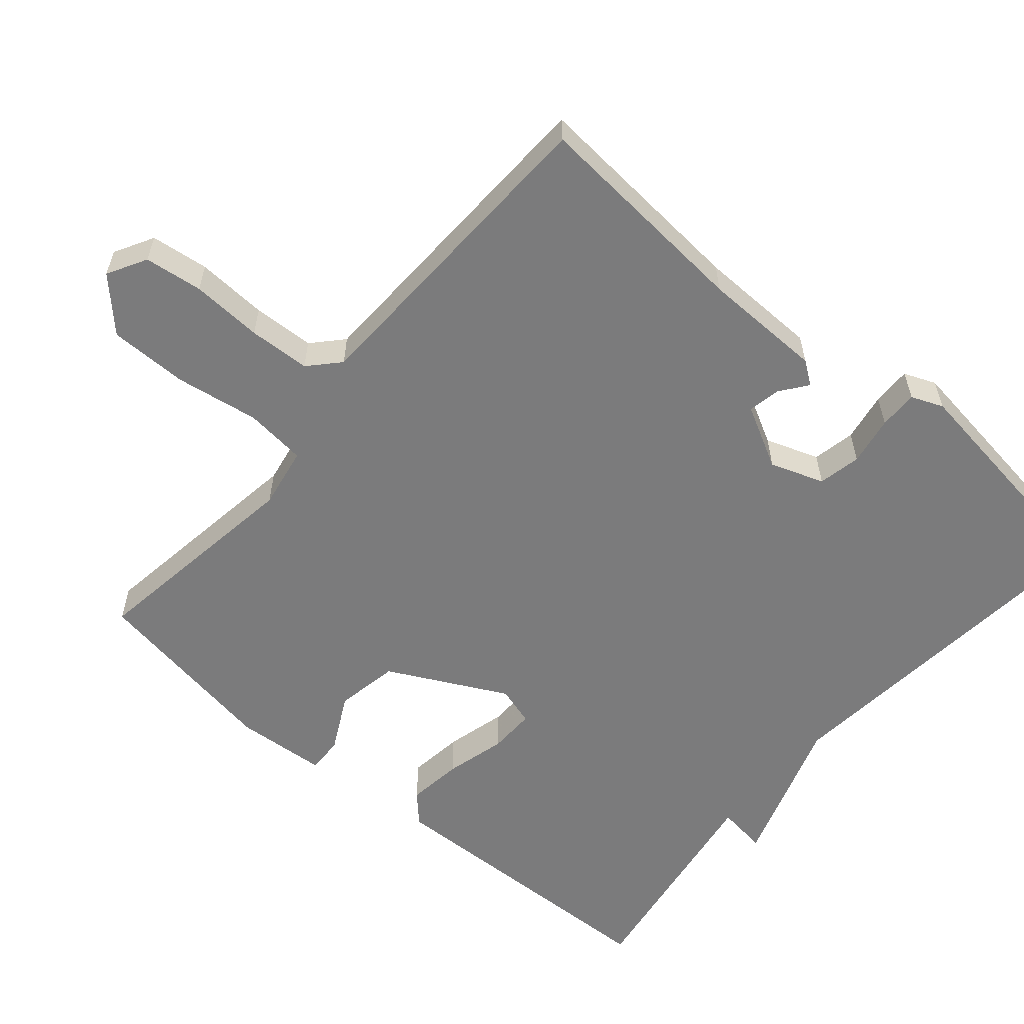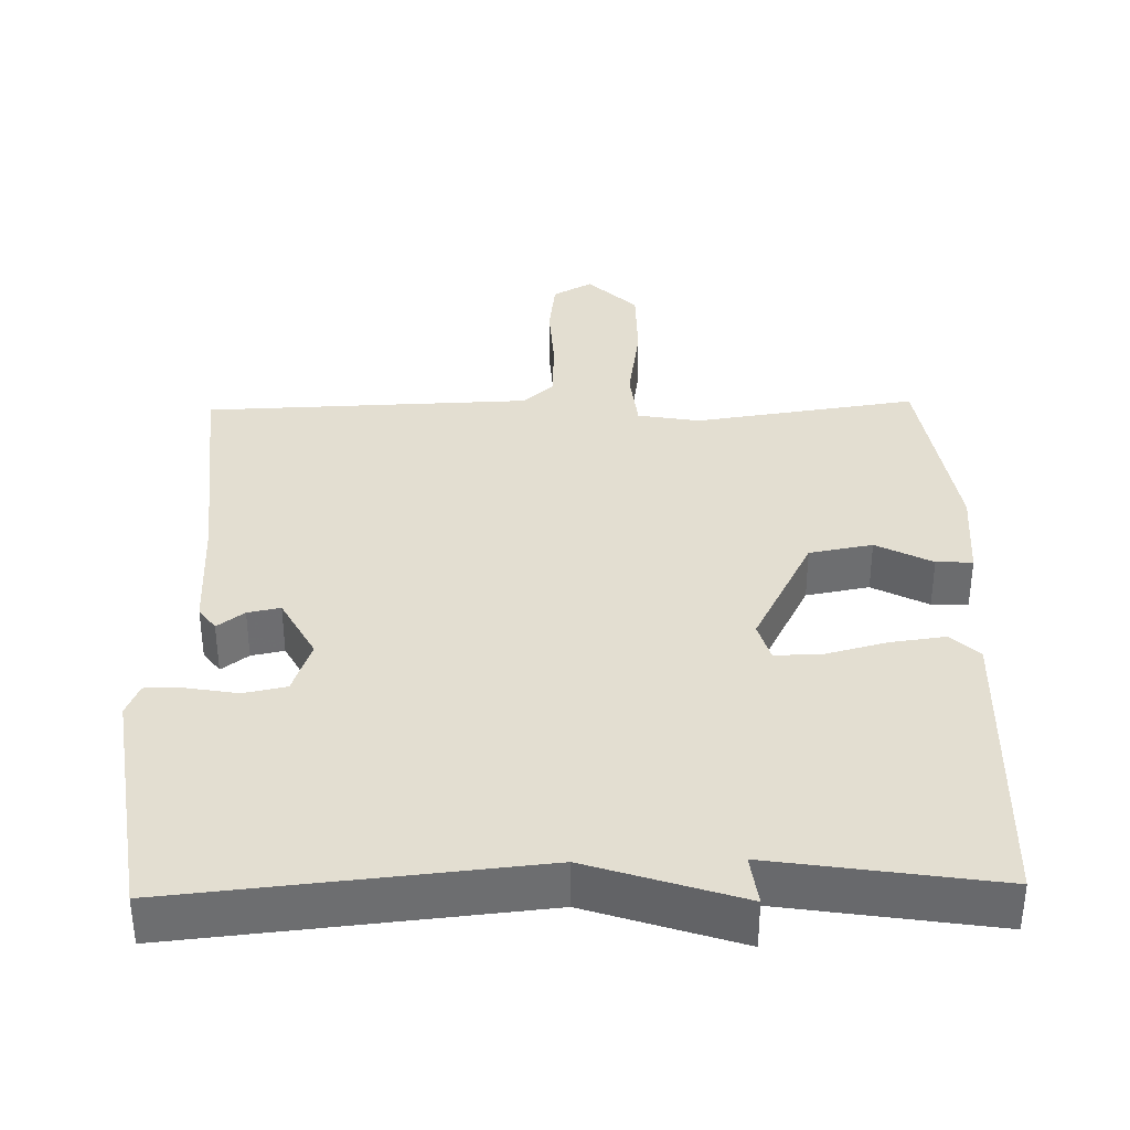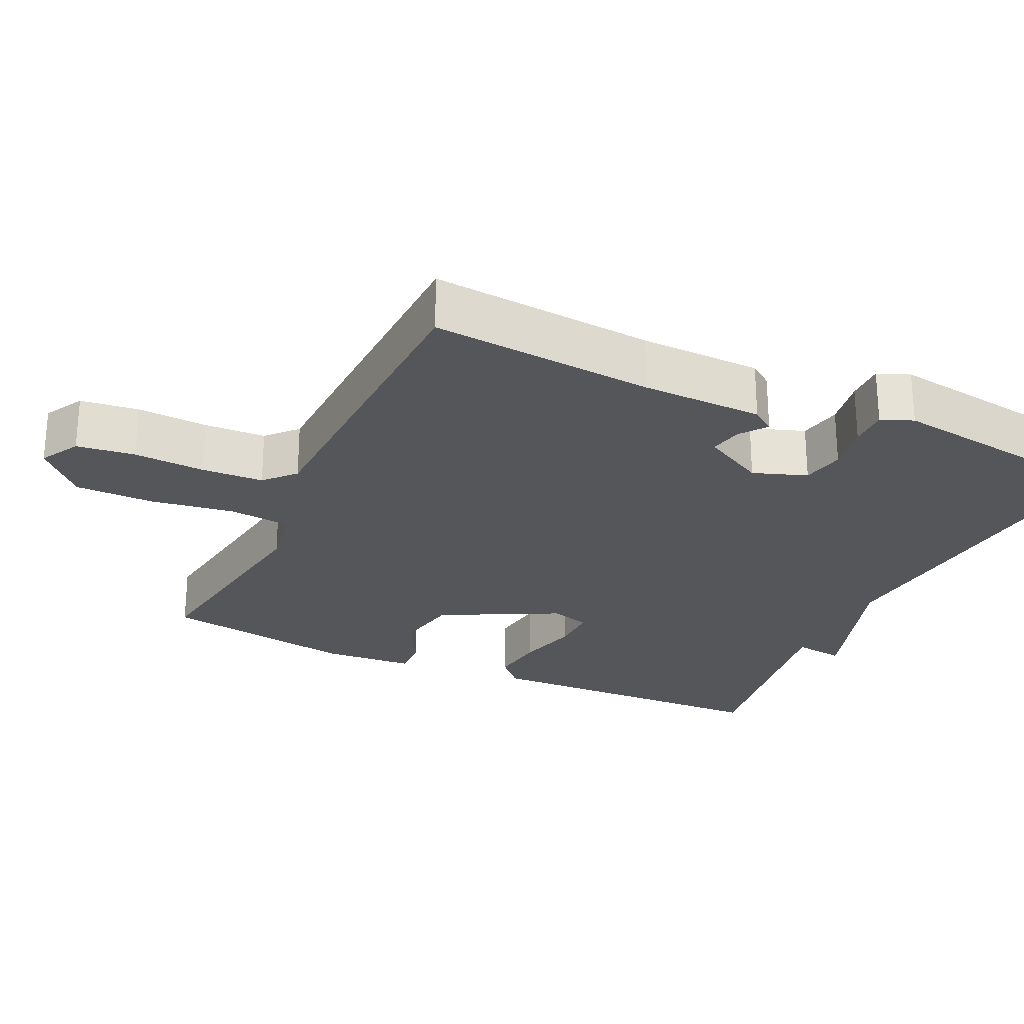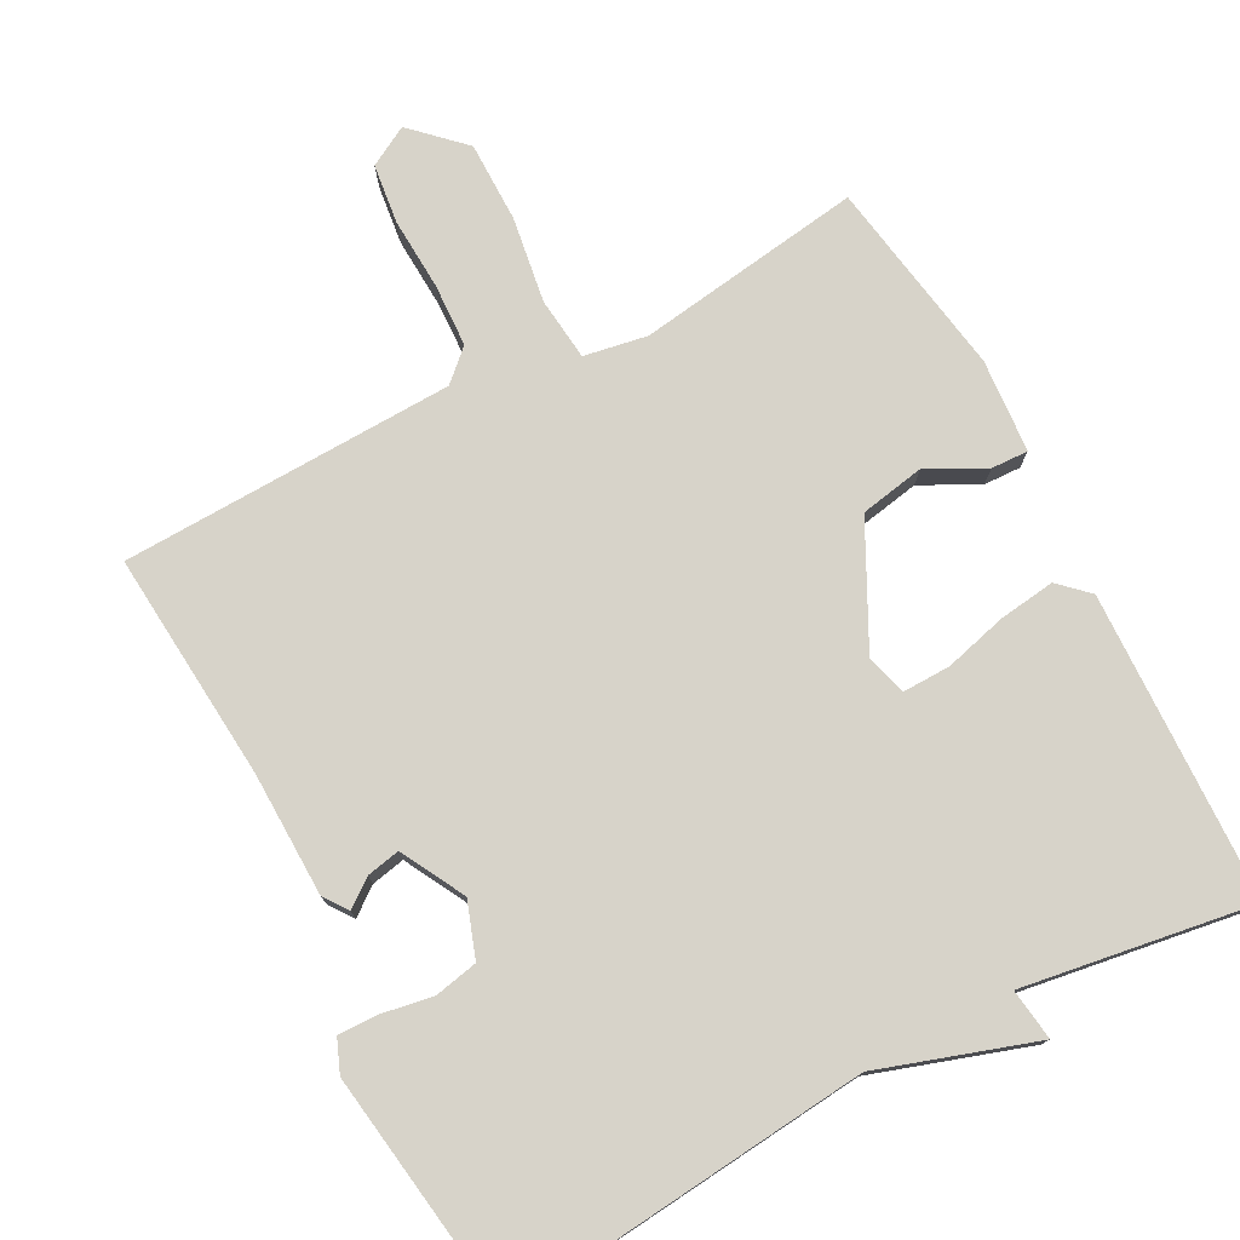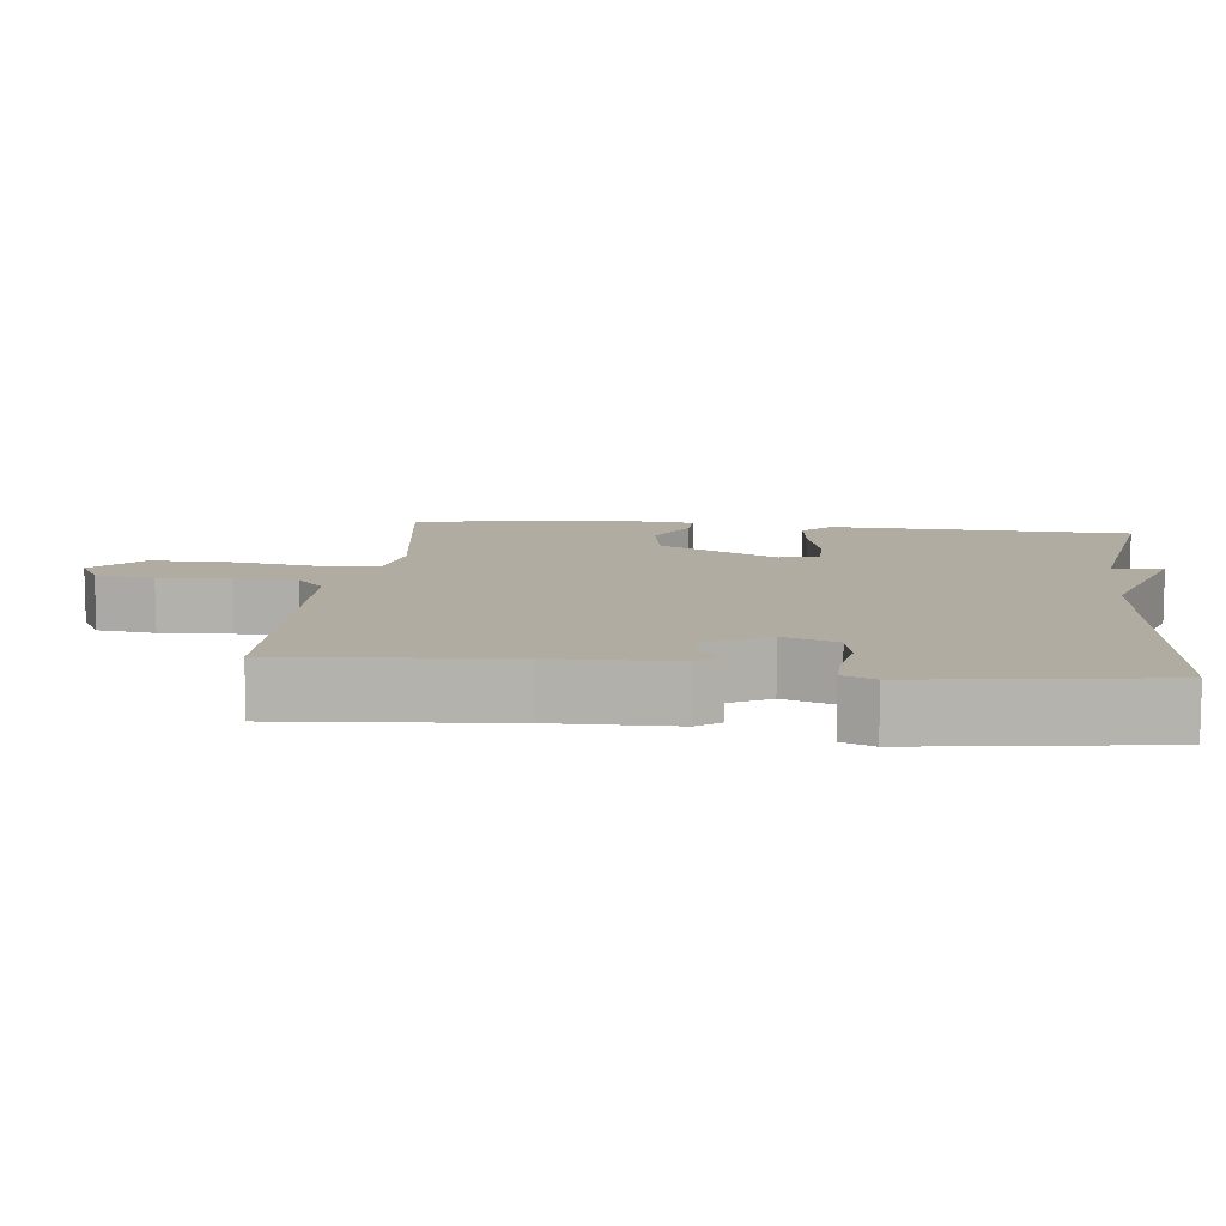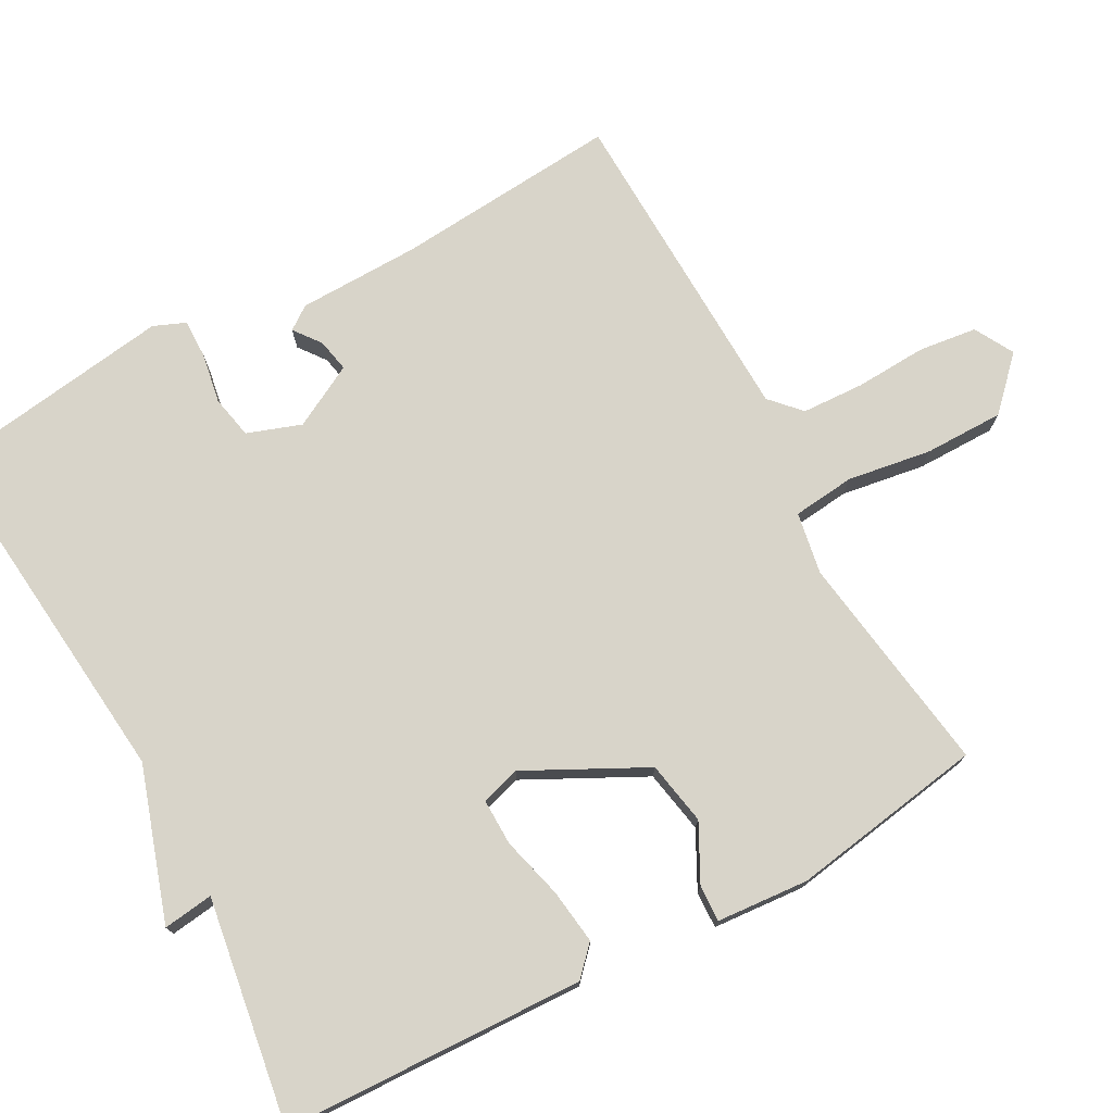
<metadata>
{"format":"obj","ext":"obj","renderer":"f3d","projection":"perspective","resolution":1024,"background":"white","views":[{"elev":-58.5,"azim":49.5,"up":"+Y"},{"elev":36.3,"azim":178.7,"up":"+Y"},{"elev":-25.8,"azim":64.9,"up":"+Y"},{"elev":76.4,"azim":152.0,"up":"+Y"},{"elev":10.2,"azim":96.4,"up":"+Y"},{"elev":75.1,"azim":-118.6,"up":"+Y"}]}
</metadata>
<code>
v 0.5 0.07 -0.5
v 0.009 0.07 -0.452
v -0.2 0.07 -0.521
v -0.191 0.07 -0.452
v -0.5 0.07 -0.5
v -0.515 0.07 -0.086
v -0.476 0.07 -0.049
v -0.4 0.07 -0.059
v -0.316 0.07 -0.081
v -0.252 0.07 -0.082
v -0.236 0.07 -0.028
v -0.319 0.07 0.134
v -0.406 0.07 0.15
v -0.483 0.07 0.11
v -0.533 0.07 0.108
v -0.543 0.07 0.234
v -0.5 0.07 0.5
v -0.195 0.07 0.456
v -0.11 0.07 0.471
v -0.101 0.07 0.556
v -0.119 0.07 0.671
v -0.119 0.07 0.78
v -0.052 0.07 0.845
v 0.002 0.07 0.815
v 0.012 0.07 0.735
v 0.007 0.07 0.637
v 0.011 0.07 0.552
v 0.052 0.07 0.514
v 0.5 0.07 0.5
v 0.475 0.07 0.192
v 0.472 0.07 0.025
v 0.449 0.07 -0.007
v 0.412 0.07 0.021
v 0.367 0.07 0.03
v 0.321 0.07 -0.056
v 0.347 0.07 -0.13
v 0.406 0.07 -0.142
v 0.474 0.07 -0.13
v 0.528 0.07 -0.129
v 0.546 0.07 -0.173
v 0.5 0 -0.5
v 0.009 0 -0.452
v -0.2 0 -0.521
v -0.191 0 -0.452
v -0.5 0 -0.5
v -0.515 0 -0.086
v -0.476 0 -0.049
v -0.4 0 -0.059
v -0.316 0 -0.081
v -0.252 0 -0.082
v -0.236 0 -0.028
v -0.319 0 0.134
v -0.406 0 0.15
v -0.483 0 0.11
v -0.533 0 0.108
v -0.543 0 0.234
v -0.5 0 0.5
v -0.195 0 0.456
v -0.11 0 0.471
v -0.101 0 0.556
v -0.119 0 0.671
v -0.119 0 0.78
v -0.052 0 0.845
v 0.002 0 0.815
v 0.012 0 0.735
v 0.007 0 0.637
v 0.011 0 0.552
v 0.052 0 0.514
v 0.5 0 0.5
v 0.475 0 0.192
v 0.472 0 0.025
v 0.449 0 -0.007
v 0.412 0 0.021
v 0.367 0 0.03
v 0.321 0 -0.056
v 0.347 0 -0.13
v 0.406 0 -0.142
v 0.474 0 -0.13
v 0.528 0 -0.129
v 0.546 0 -0.173
f 40 1 2
f 39 40 2
f 38 39 2
f 37 38 2
f 2 3 4
f 37 2 4
f 36 37 4
f 35 36 4 5
f 34 35 5
f 30 31 32 33
f 30 33 34
f 29 30 34
f 28 29 34
f 27 28 34
f 24 25 26
f 23 24 26
f 22 23 26
f 21 22 26
f 20 21 26
f 19 20 26 27
f 16 17 18
f 15 16 18
f 14 15 18
f 13 14 18
f 12 13 18 19
f 19 27 34
f 12 19 34
f 11 12 34
f 7 8 9
f 6 7 9
f 5 6 9
f 5 9 10
f 34 5 10
f 10 11 34
f 42 41 80
f 42 80 79
f 42 79 78
f 42 78 77
f 44 43 42
f 44 42 77
f 44 77 76
f 45 44 76 75
f 45 75 74
f 73 72 71 70
f 74 73 70
f 74 70 69
f 74 69 68
f 74 68 67
f 66 65 64
f 66 64 63
f 66 63 62
f 66 62 61
f 66 61 60
f 67 66 60 59
f 58 57 56
f 58 56 55
f 58 55 54
f 58 54 53
f 59 58 53 52
f 74 67 59
f 74 59 52
f 74 52 51
f 49 48 47
f 49 47 46
f 49 46 45
f 50 49 45
f 50 45 74
f 74 51 50
f 1 41 42 2
f 2 42 43 3
f 3 43 44 4
f 4 44 45 5
f 5 45 46 6
f 6 46 47 7
f 7 47 48 8
f 8 48 49 9
f 9 49 50 10
f 10 50 51 11
f 11 51 52 12
f 12 52 53 13
f 13 53 54 14
f 14 54 55 15
f 15 55 56 16
f 16 56 57 17
f 17 57 58 18
f 18 58 59 19
f 19 59 60 20
f 20 60 61 21
f 21 61 62 22
f 22 62 63 23
f 23 63 64 24
f 24 64 65 25
f 25 65 66 26
f 26 66 67 27
f 27 67 68 28
f 28 68 69 29
f 29 69 70 30
f 30 70 71 31
f 31 71 72 32
f 32 72 73 33
f 33 73 74 34
f 34 74 75 35
f 35 75 76 36
f 36 76 77 37
f 37 77 78 38
f 38 78 79 39
f 39 79 80 40
f 40 80 41 1

</code>
